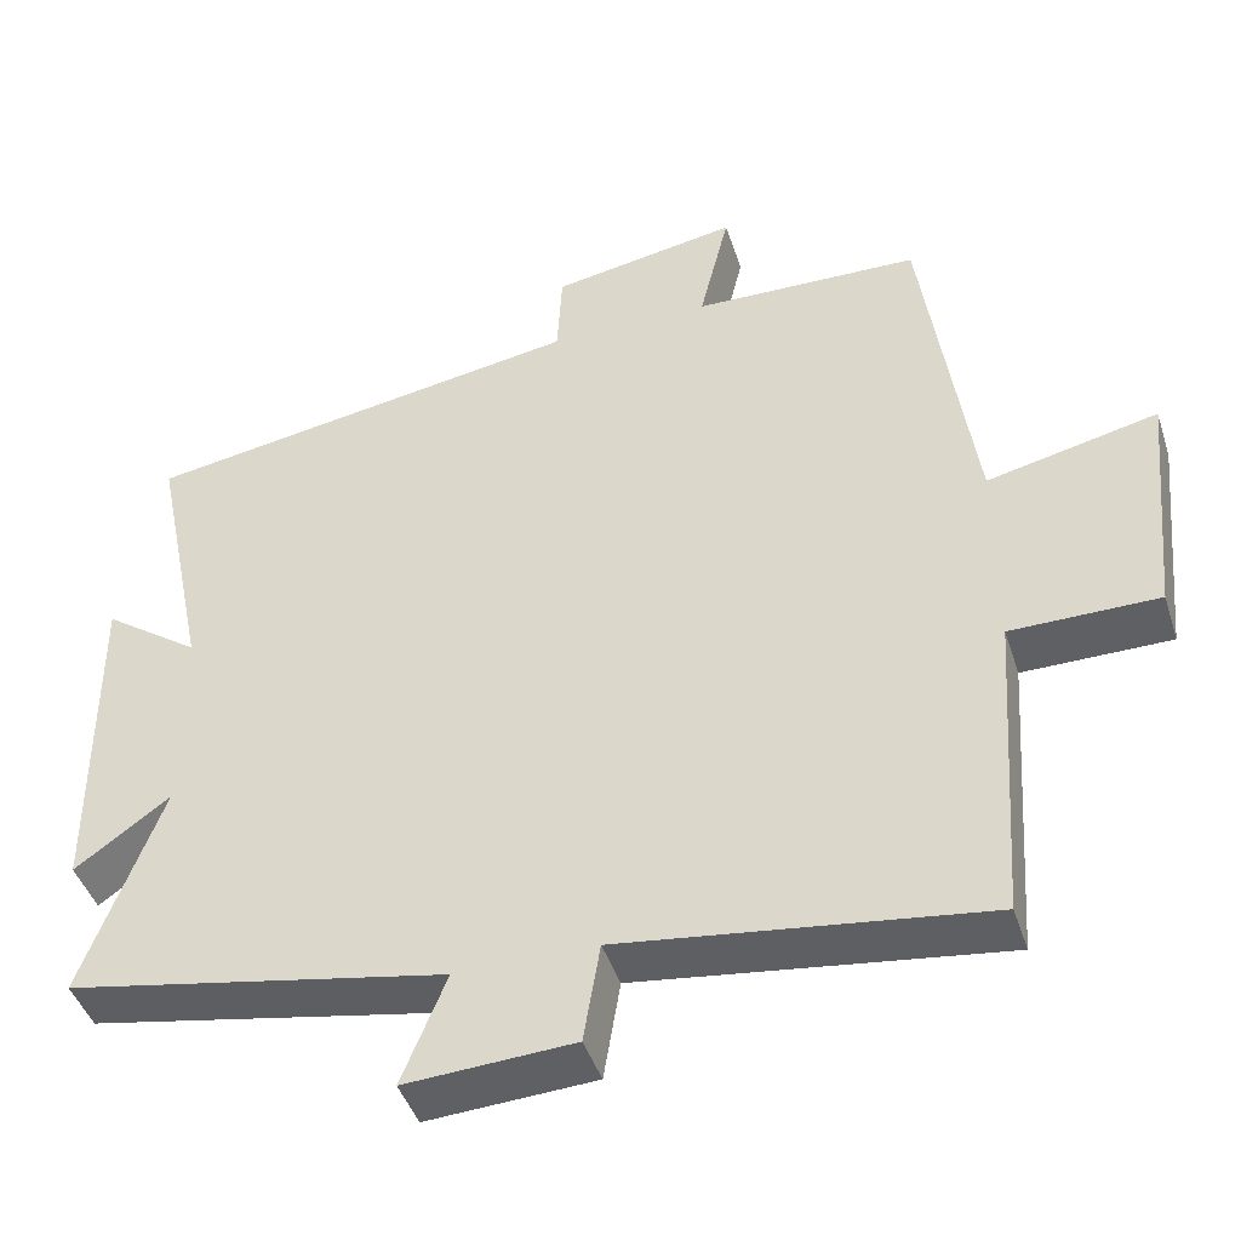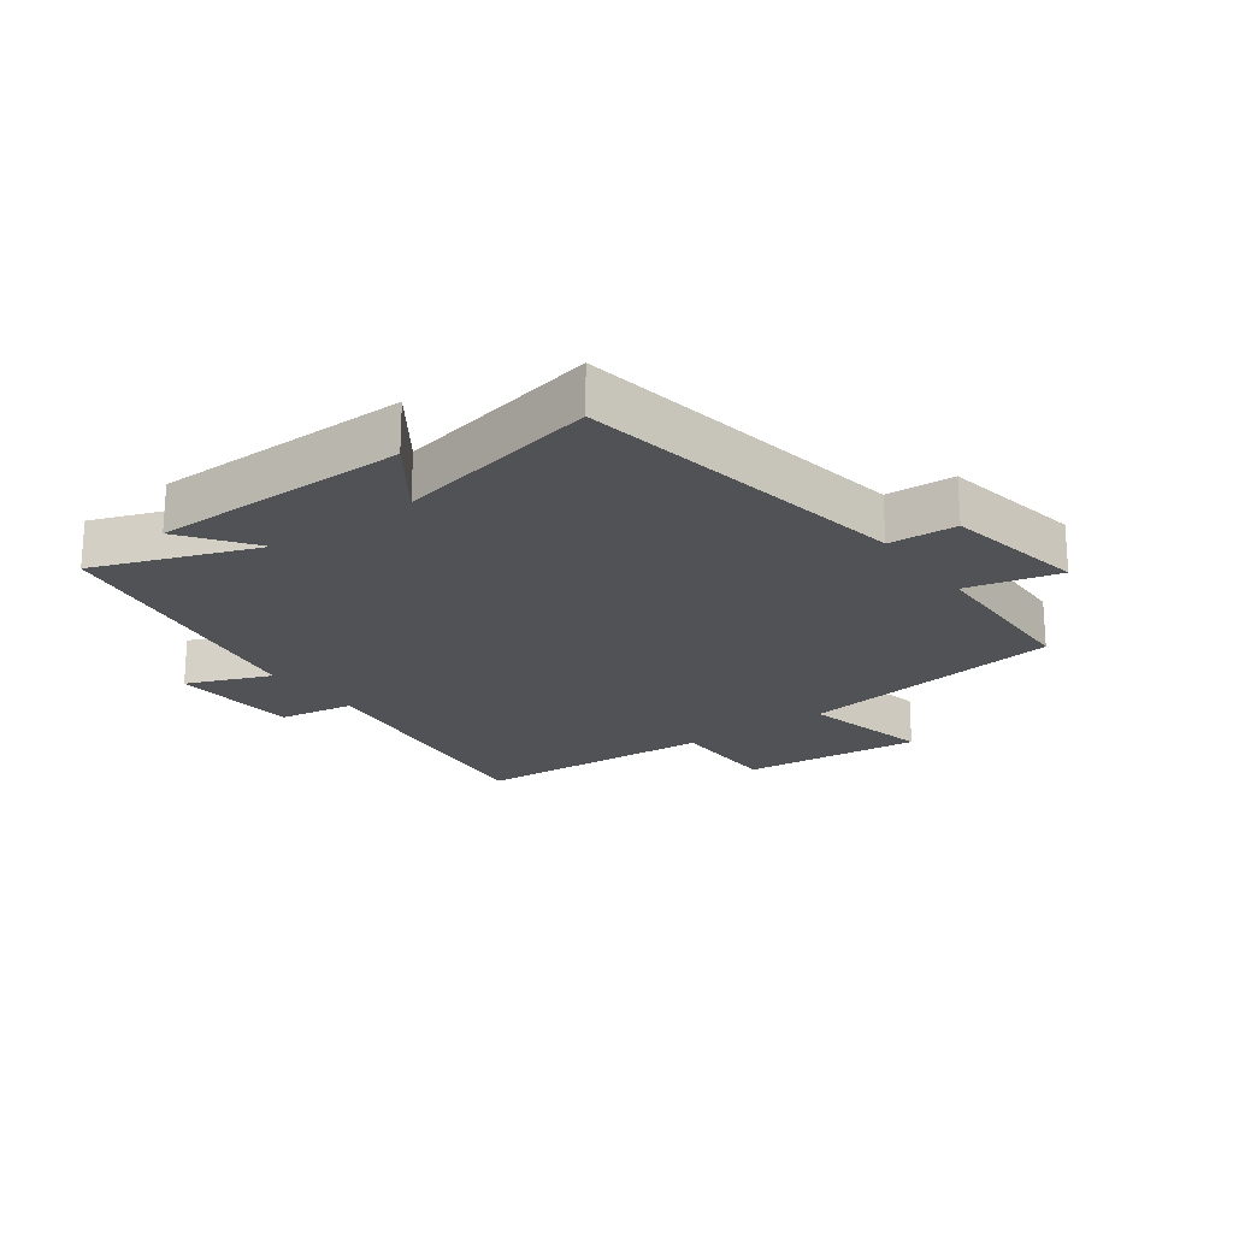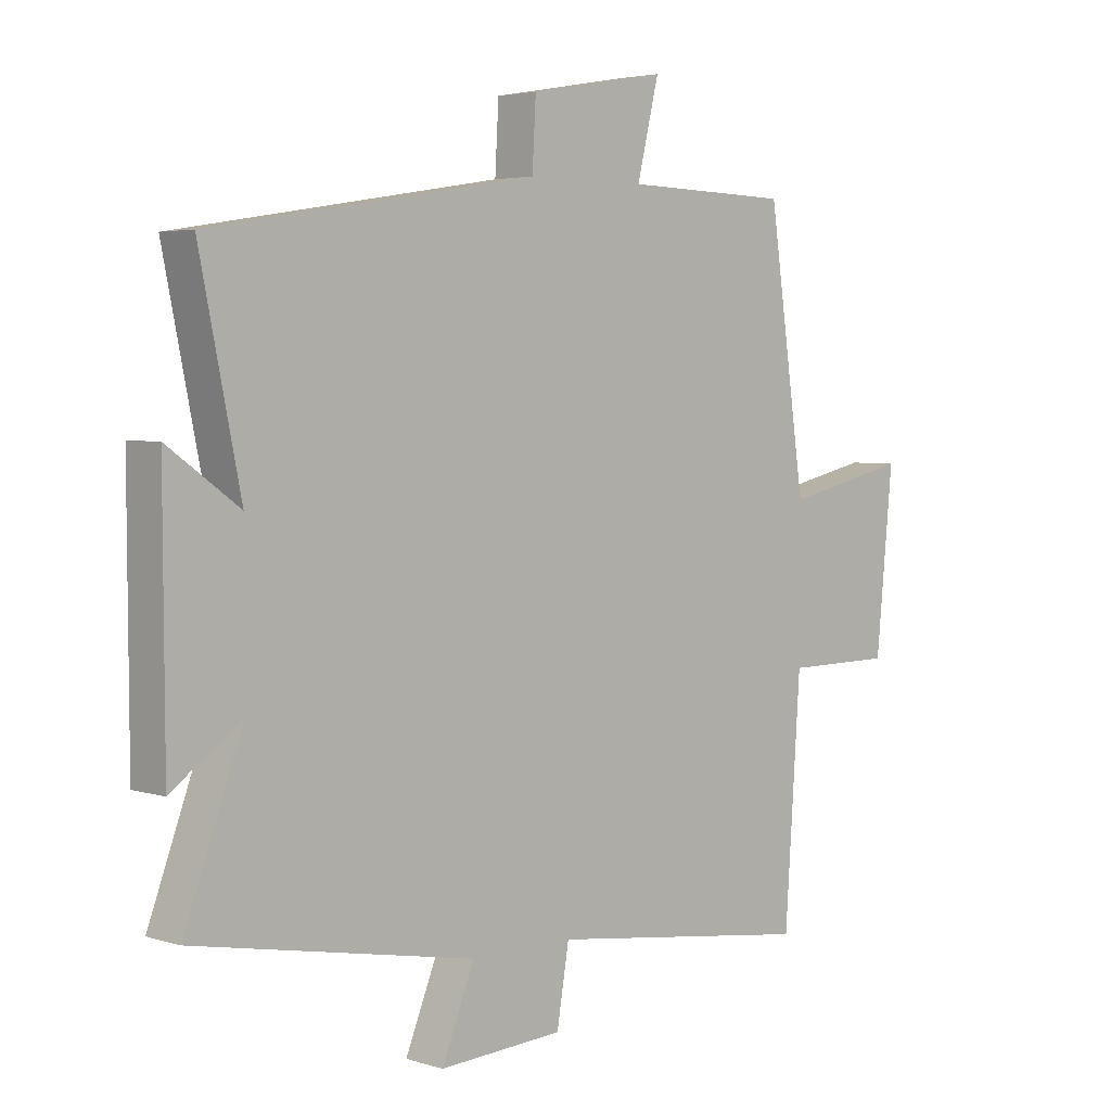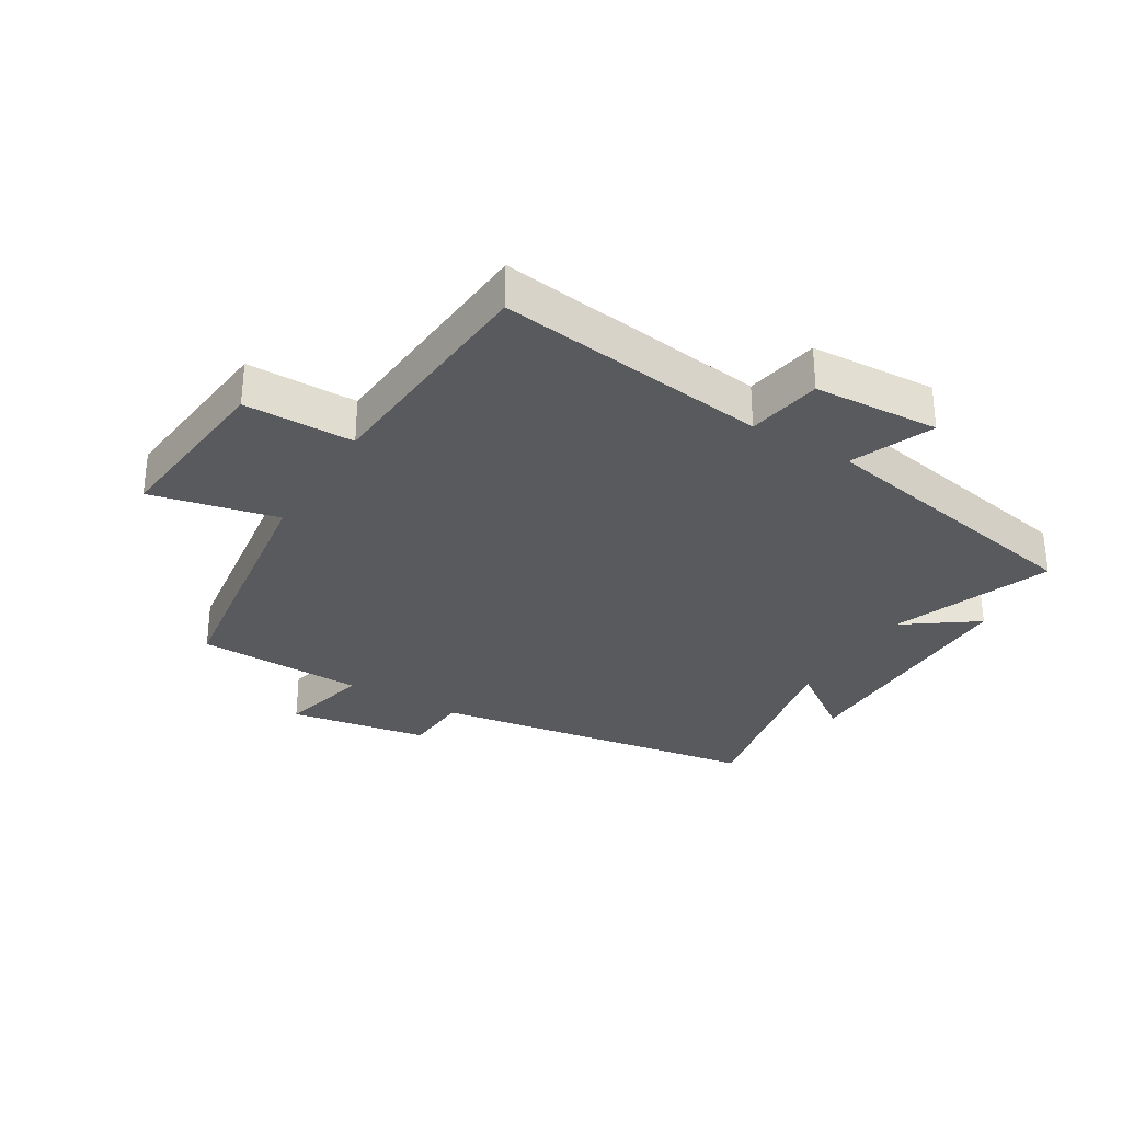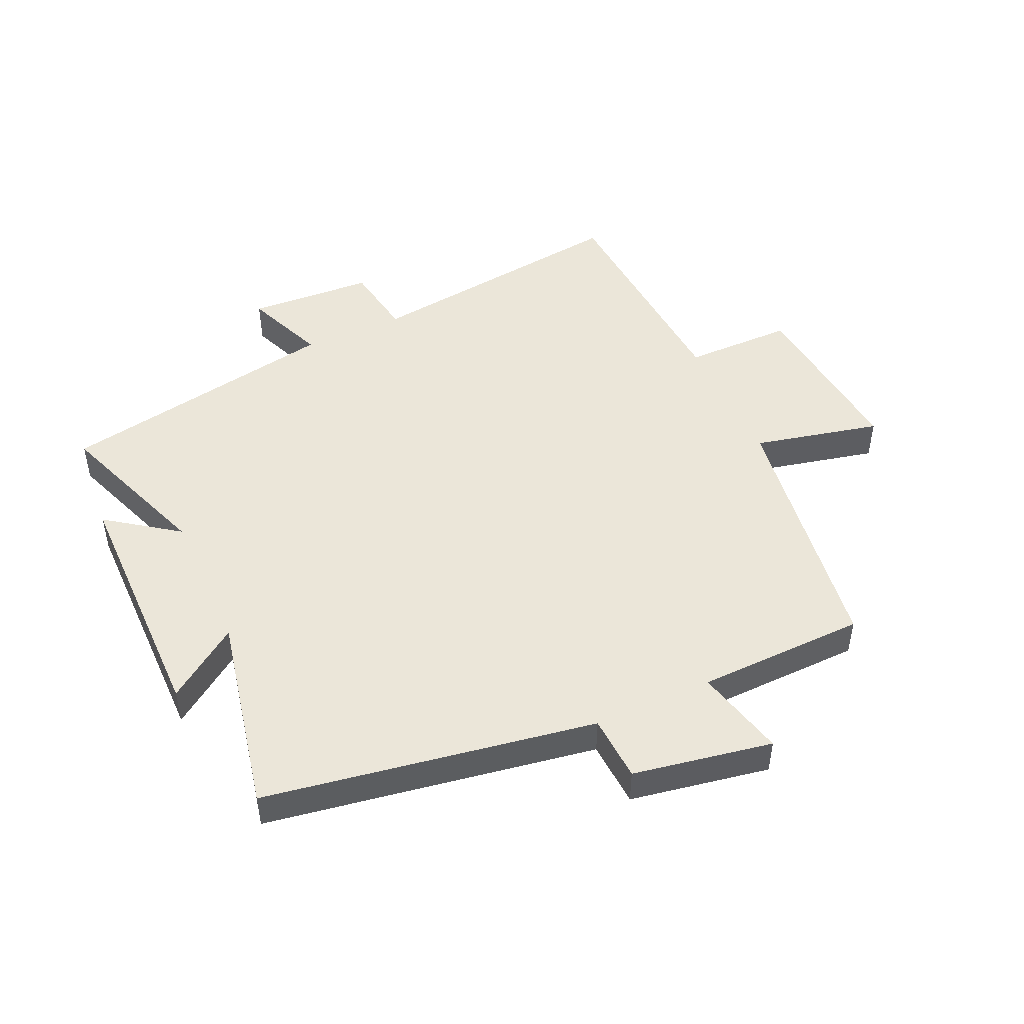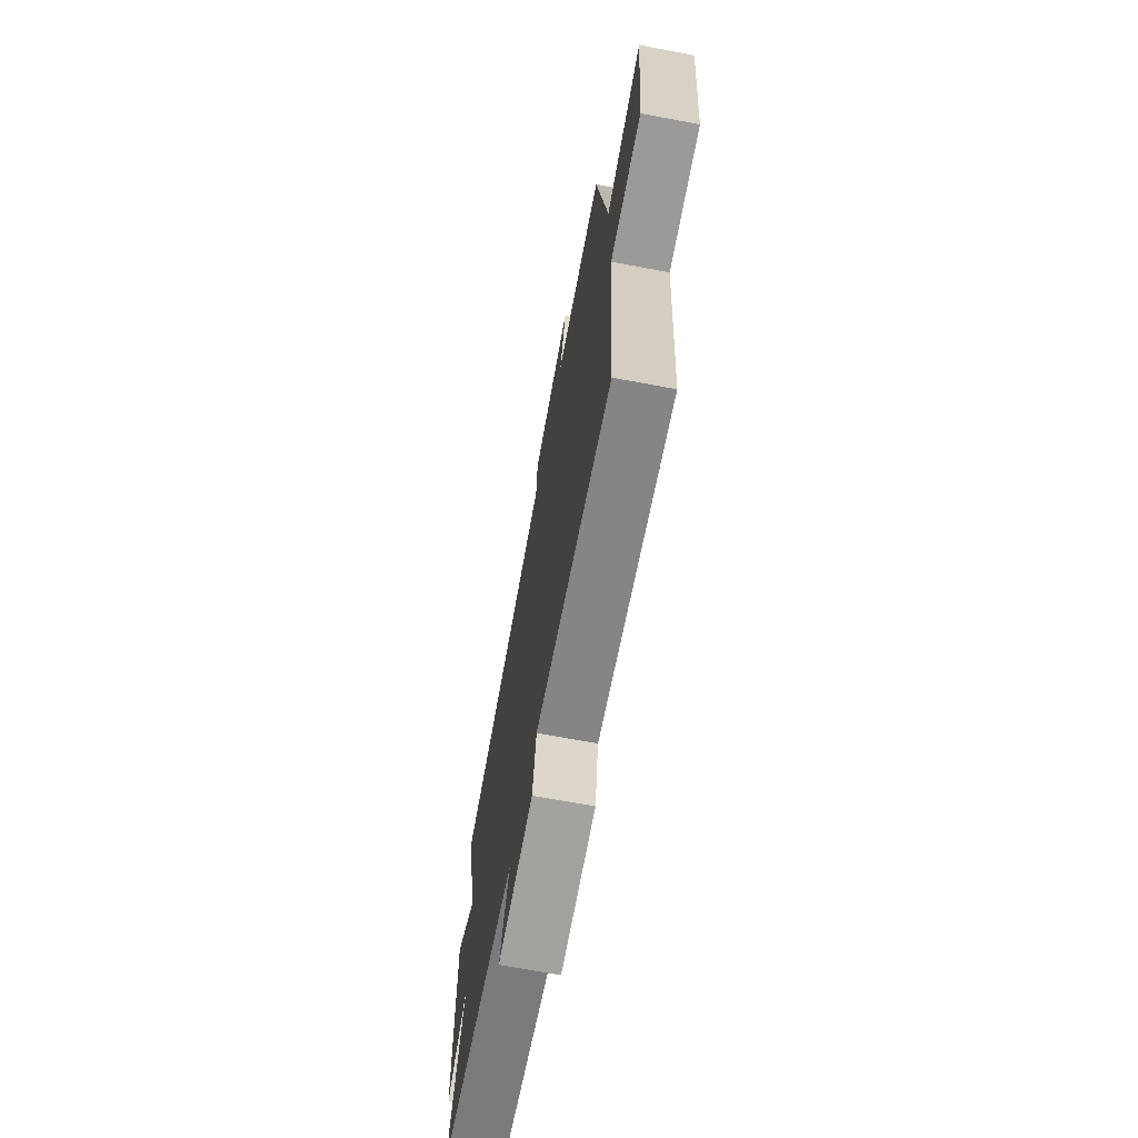
<metadata>
{"format":"obj","ext":"obj","renderer":"f3d","projection":"perspective","resolution":1024,"background":"white","views":[{"elev":-44.0,"azim":17.5,"up":"+Z"},{"elev":-21.3,"azim":-53.7,"up":"+Y"},{"elev":3.8,"azim":-44.3,"up":"+Z"},{"elev":-31.0,"azim":148.7,"up":"+Y"},{"elev":47.9,"azim":-24.4,"up":"+Y"},{"elev":-69.2,"azim":79.4,"up":"+Z"}]}
</metadata>
<code>
v -0.567 0.07 0.412
v -0.031 0.07 0.5
v -0.025 0.07 0.608
v 0.201 0.07 0.648
v 0.165 0.07 0.5
v 0.439 0.07 0.493
v 0.5 0.07 0.068
v 0.706 0.07 0.115
v 0.678 0.07 -0.173
v 0.5 0.07 -0.174
v 0.474 0.07 -0.557
v 0.034 0.07 -0.5
v 0.014 0.07 -0.621
v -0.19 0.07 -0.633
v -0.136 0.07 -0.5
v -0.596 0.07 -0.414
v -0.5 0.07 -0.155
v -0.615 0.07 -0.238
v -0.617 0.07 0.17
v -0.5 0.07 0.087
v -0.567 0 0.412
v -0.031 0 0.5
v -0.025 0 0.608
v 0.201 0 0.648
v 0.165 0 0.5
v 0.439 0 0.493
v 0.5 0 0.068
v 0.706 0 0.115
v 0.678 0 -0.173
v 0.5 0 -0.174
v 0.474 0 -0.557
v 0.034 0 -0.5
v 0.014 0 -0.621
v -0.19 0 -0.633
v -0.136 0 -0.5
v -0.596 0 -0.414
v -0.5 0 -0.155
v -0.615 0 -0.238
v -0.617 0 0.17
v -0.5 0 0.087
f 17 18 19 20
f 15 16 17
f 15 17 20
f 12 13 14 15
f 20 1 2
f 15 20 2
f 12 15 2
f 12 2 3
f 11 12 3
f 10 11 3
f 7 8 9 10
f 5 6 7 10
f 3 4 5
f 3 5 10
f 40 39 38 37
f 37 36 35
f 40 37 35
f 35 34 33 32
f 22 21 40
f 22 40 35
f 22 35 32
f 23 22 32
f 23 32 31
f 23 31 30
f 30 29 28 27
f 30 27 26 25
f 25 24 23
f 30 25 23
f 1 21 22 2
f 2 22 23 3
f 3 23 24 4
f 4 24 25 5
f 5 25 26 6
f 6 26 27 7
f 7 27 28 8
f 8 28 29 9
f 9 29 30 10
f 10 30 31 11
f 11 31 32 12
f 12 32 33 13
f 13 33 34 14
f 14 34 35 15
f 15 35 36 16
f 16 36 37 17
f 17 37 38 18
f 18 38 39 19
f 19 39 40 20
f 20 40 21 1

</code>
